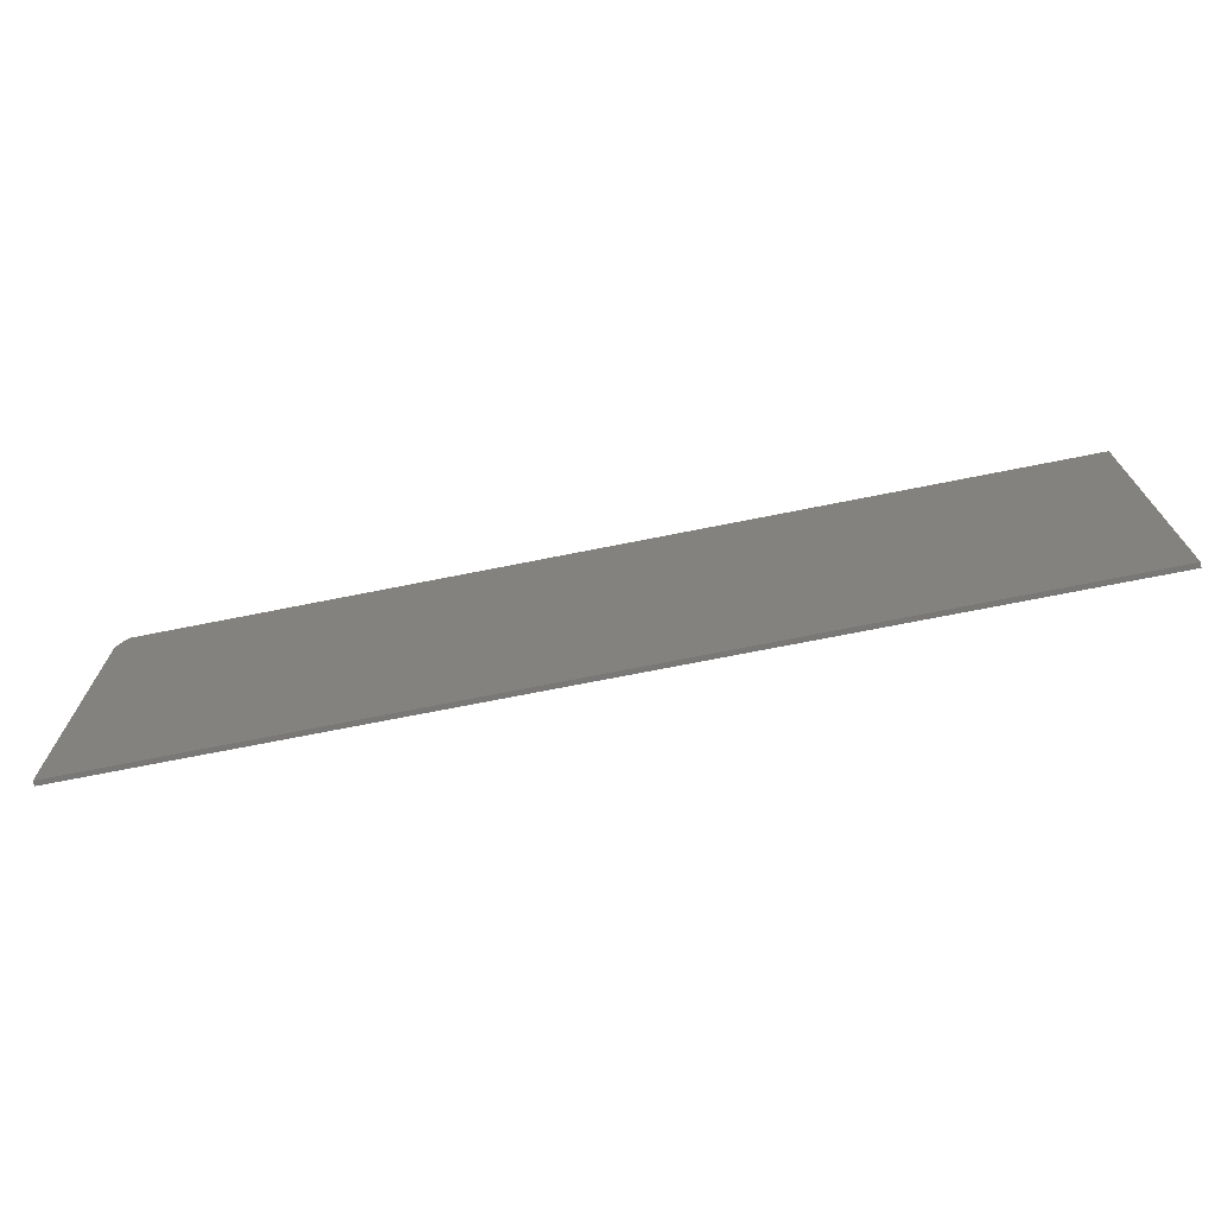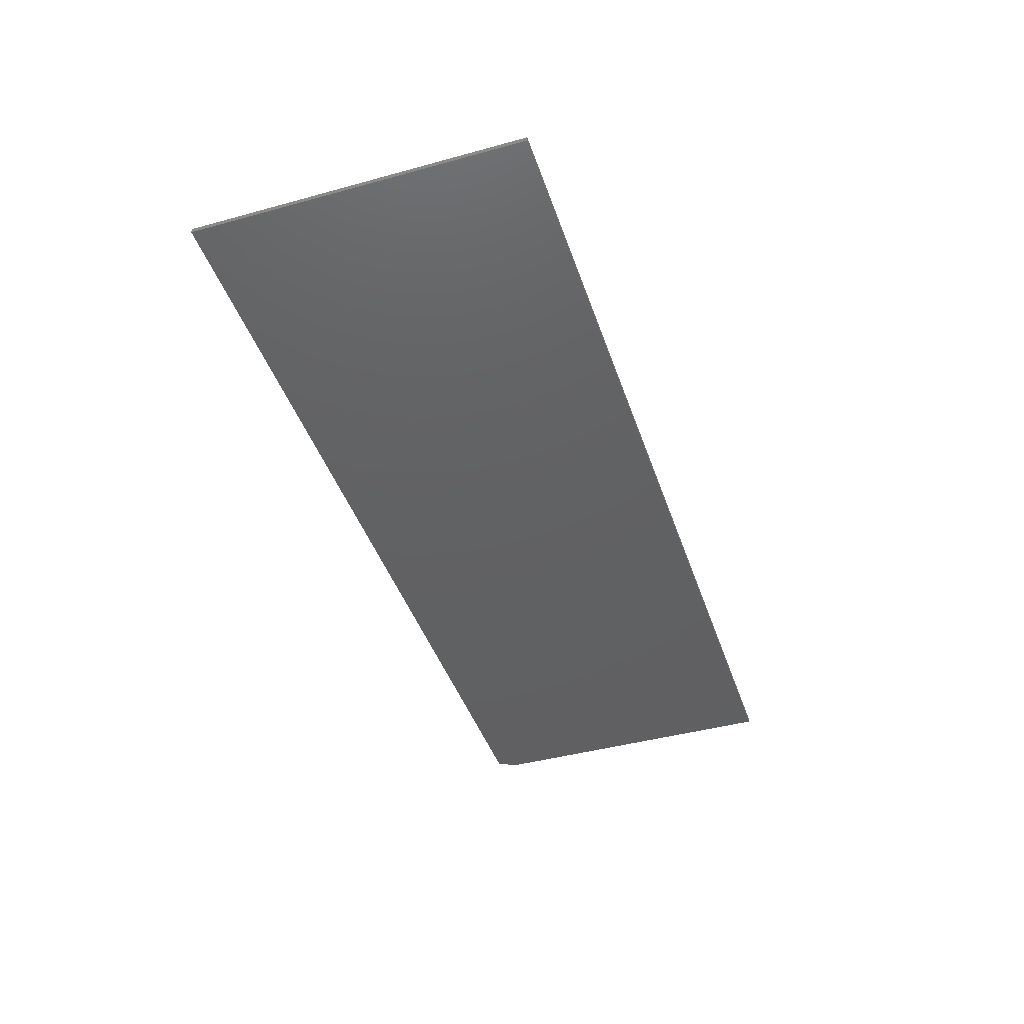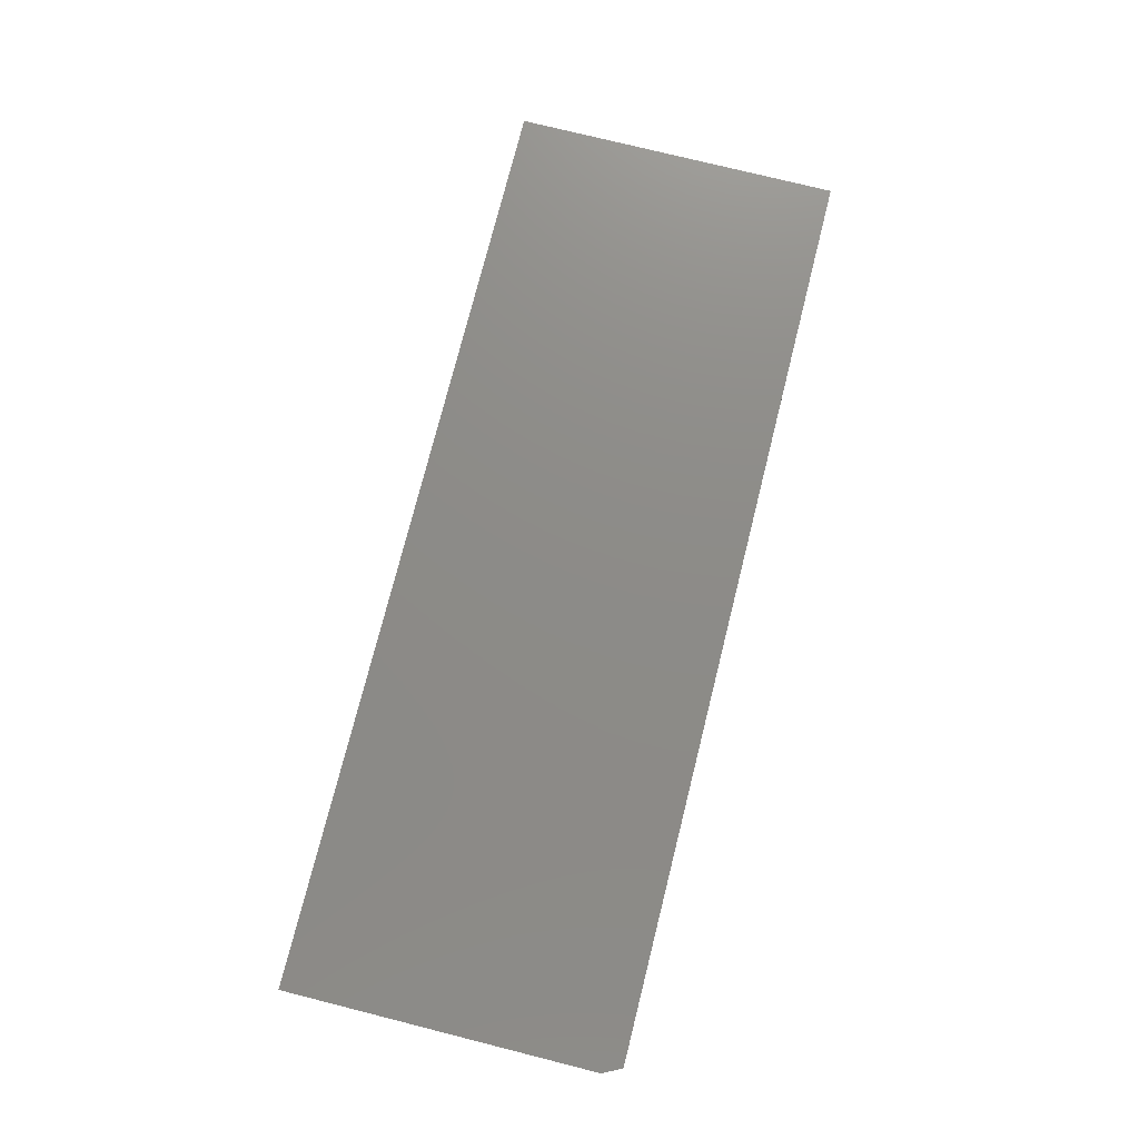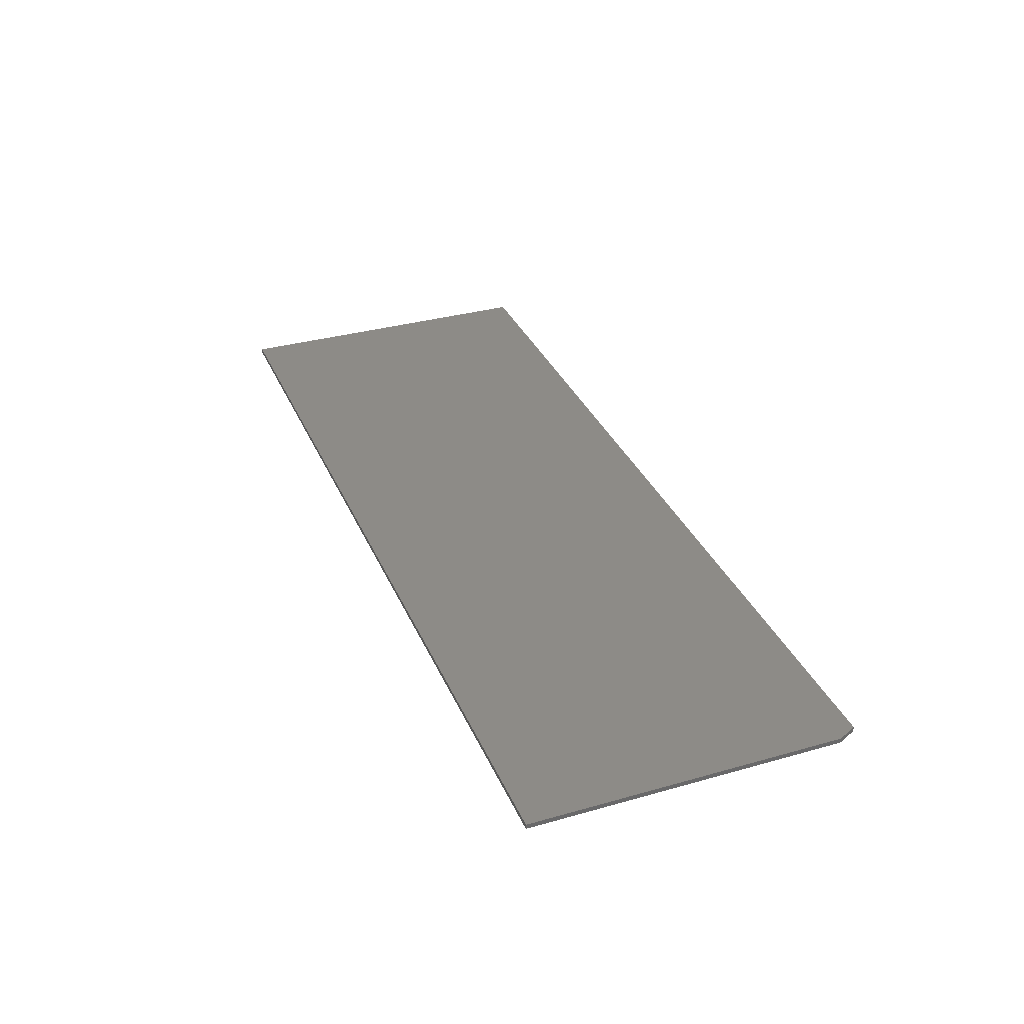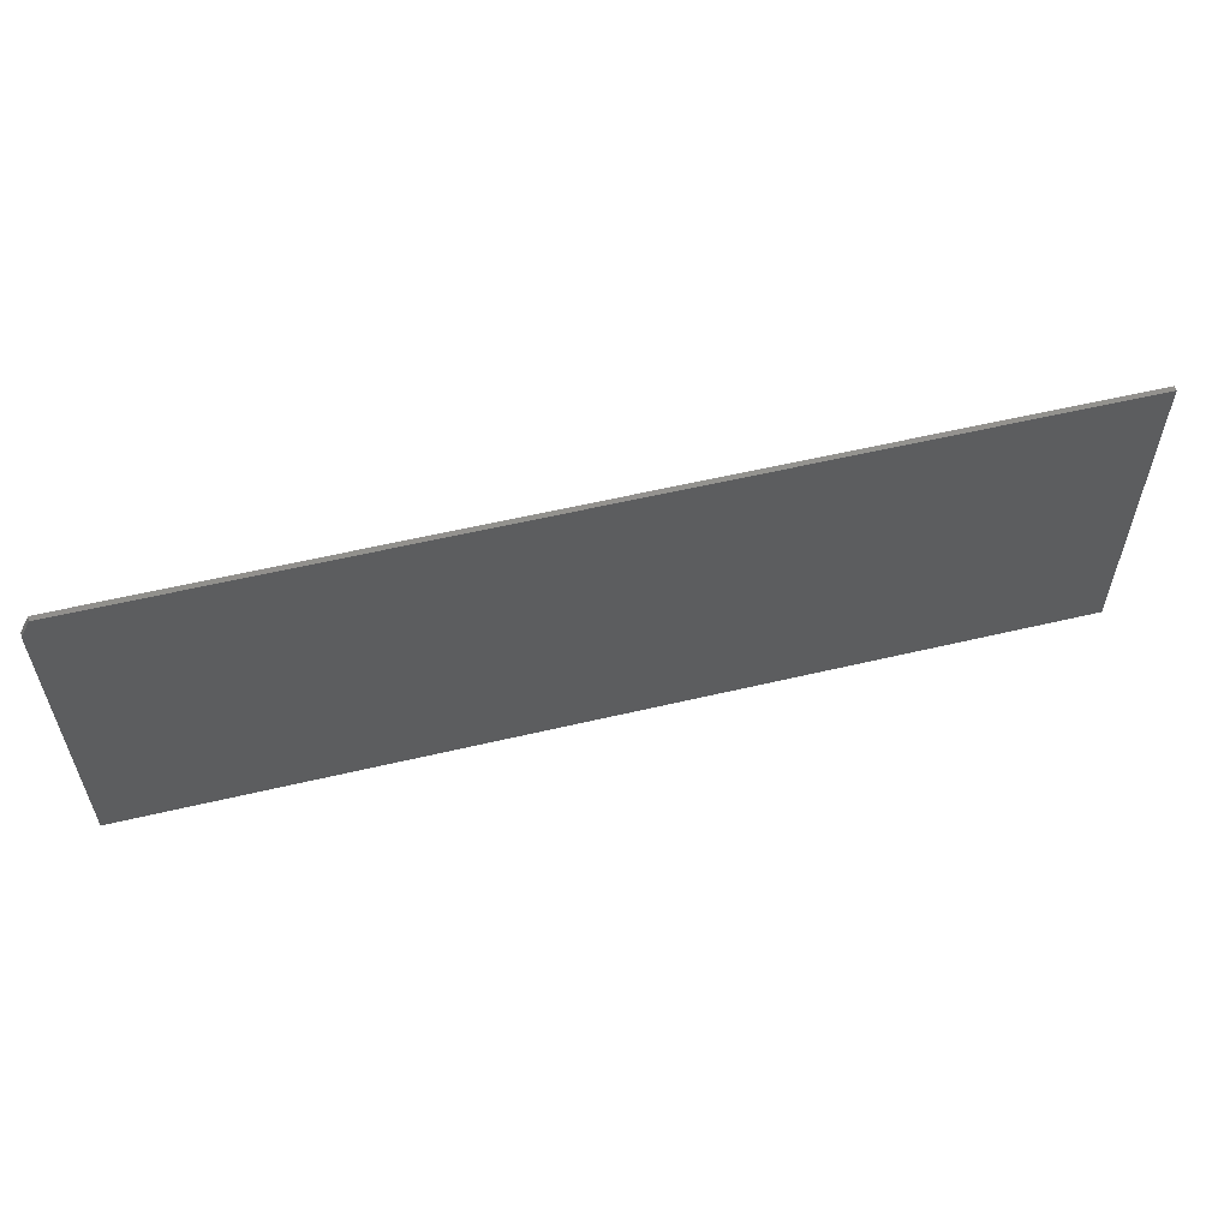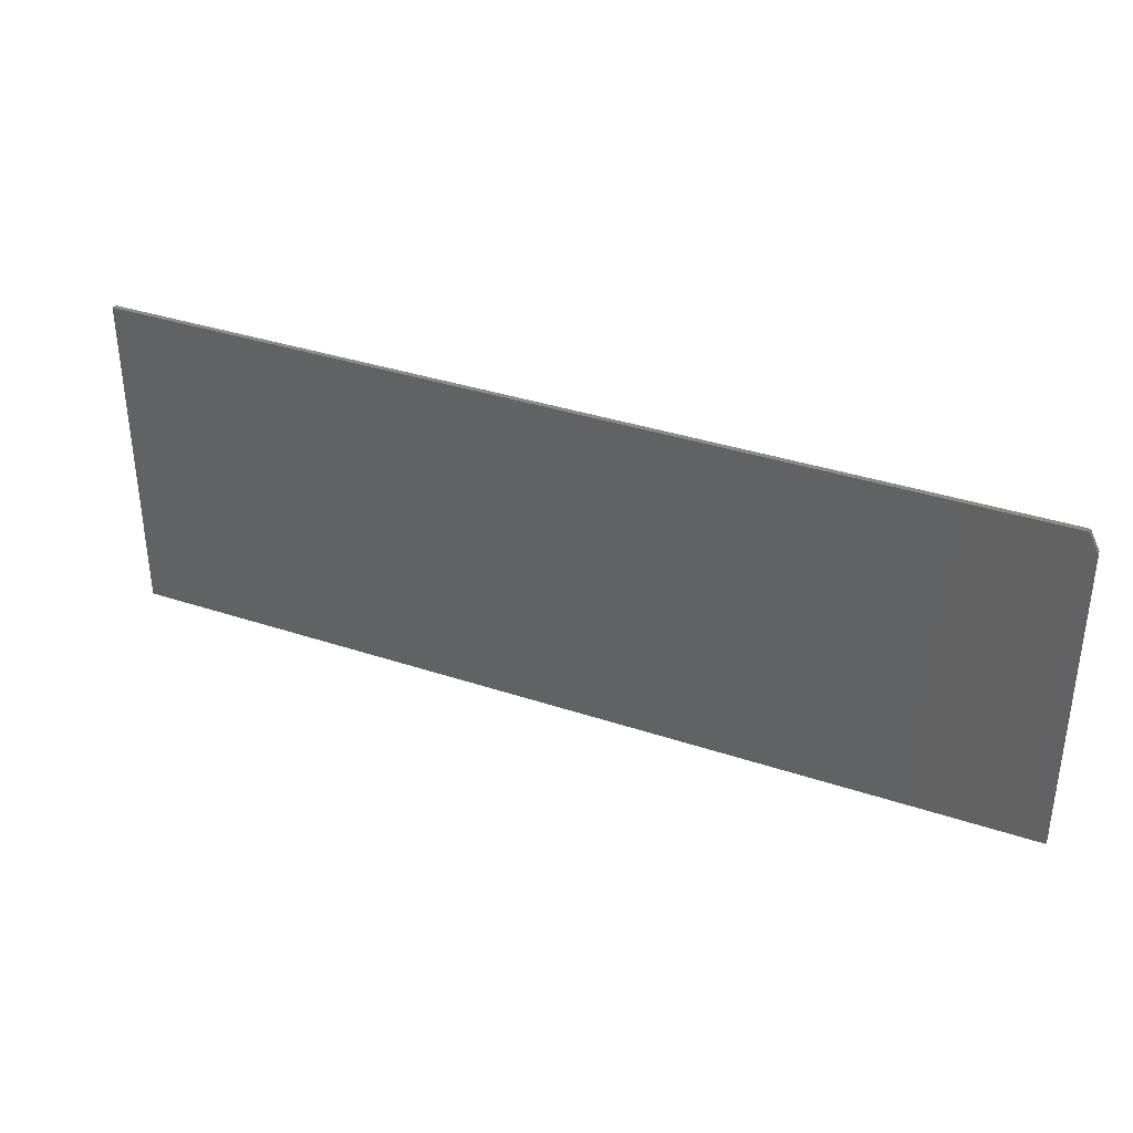
<metadata>
{"format":"stl","ext":"stl","renderer":"f3d","projection":"perspective","resolution":1024,"background":"white","views":[{"elev":-71.2,"azim":-168.7,"up":"+Y"},{"elev":-42.9,"azim":-71.9,"up":"+Z"},{"elev":75.5,"azim":104.1,"up":"+Z"},{"elev":33.8,"azim":68.9,"up":"+Z"},{"elev":57.7,"azim":166.2,"up":"+Y"},{"elev":35.5,"azim":23.8,"up":"+Y"}]}
</metadata>
<code>
# stl→obj: 10 verts, 16 faces
v 0.7344 0.2712 -0.007812
v 0.75 0.24 -0.007812
v -0.75 0.2712 -0.007812
v 0.75 -0.2656 -0.007812
v -0.75 -0.2656 -0.007812
v -0.75 -0.2656 0
v 0.75 -0.2656 0
v -0.75 0.2712 0
v 0.75 0.24 0
v 0.7344 0.2712 0
f 1 2 3
f 3 2 4
f 3 4 5
f 6 7 8
f 8 7 9
f 8 9 10
f 1 3 10
f 10 3 8
f 4 2 7
f 7 2 9
f 10 9 1
f 1 9 2
f 3 5 8
f 8 5 6
f 5 4 6
f 6 4 7

</code>
